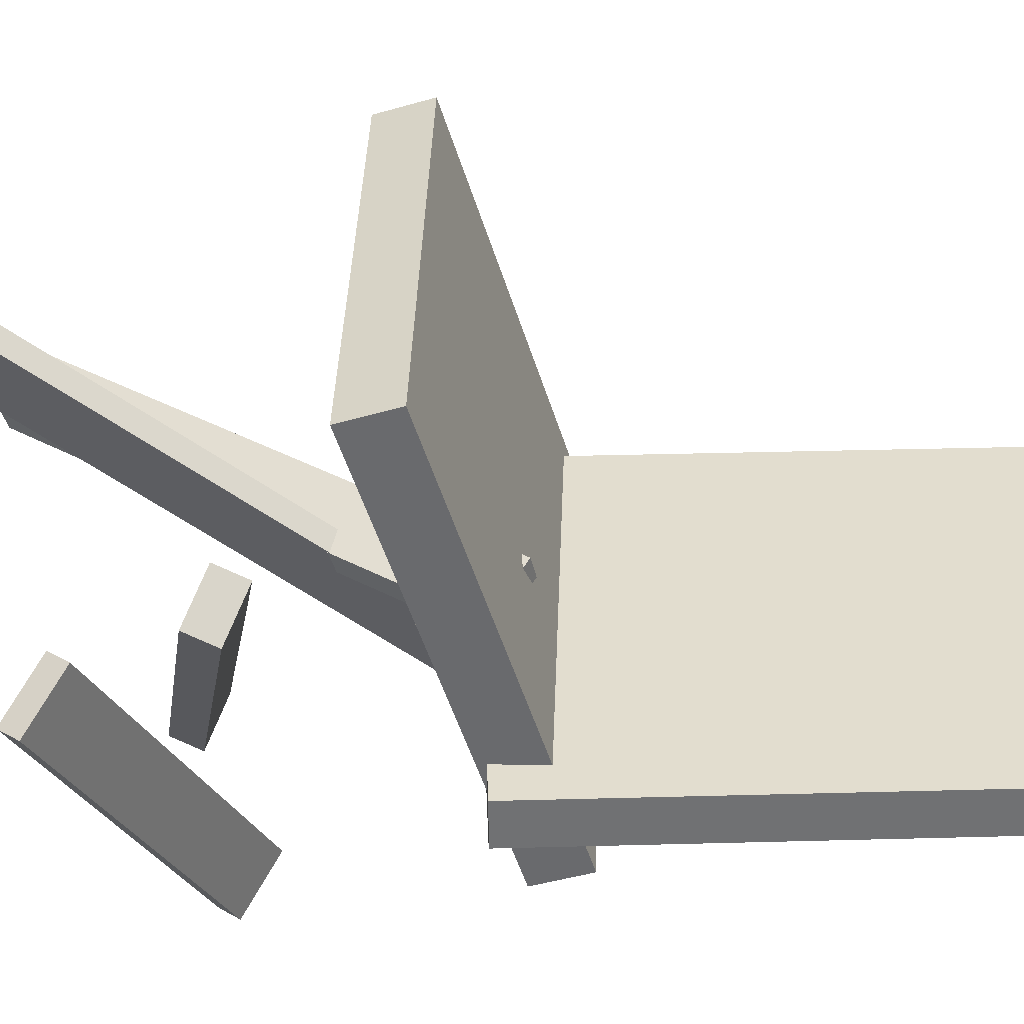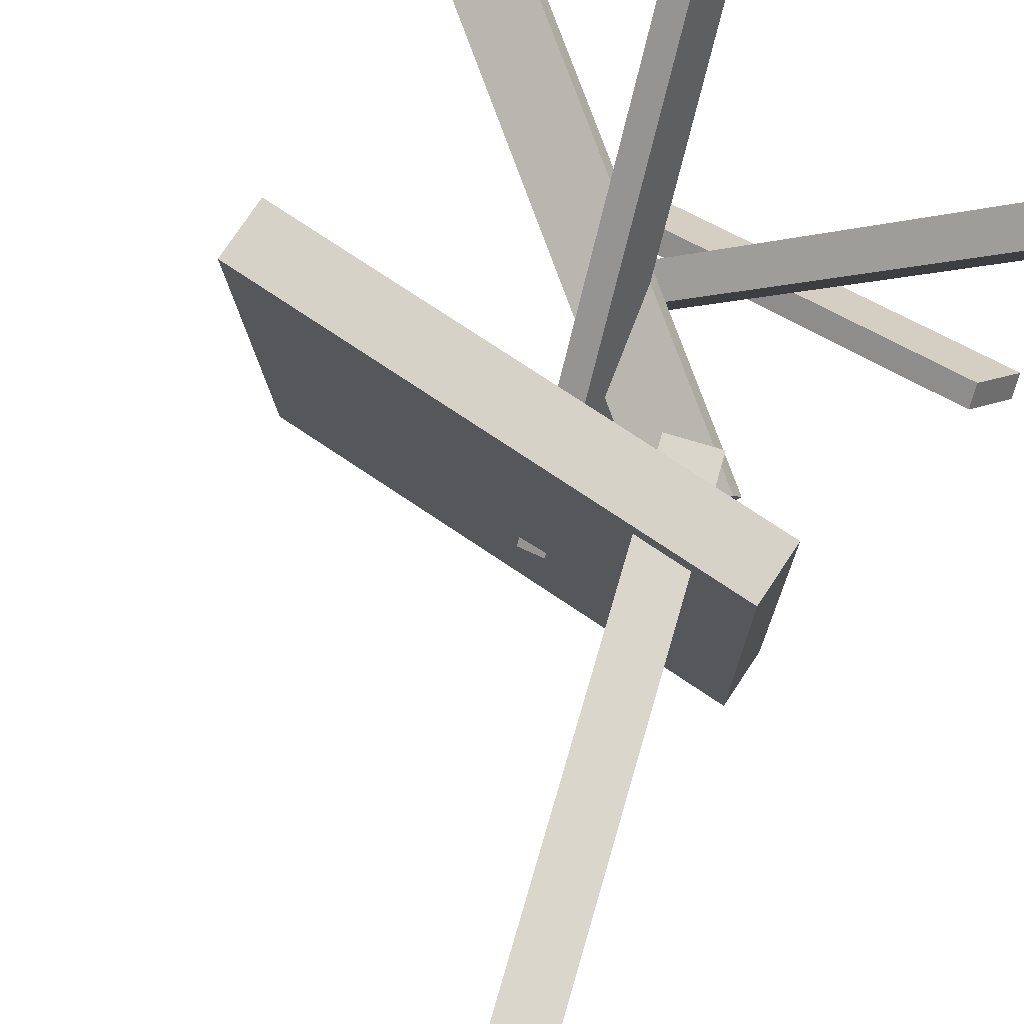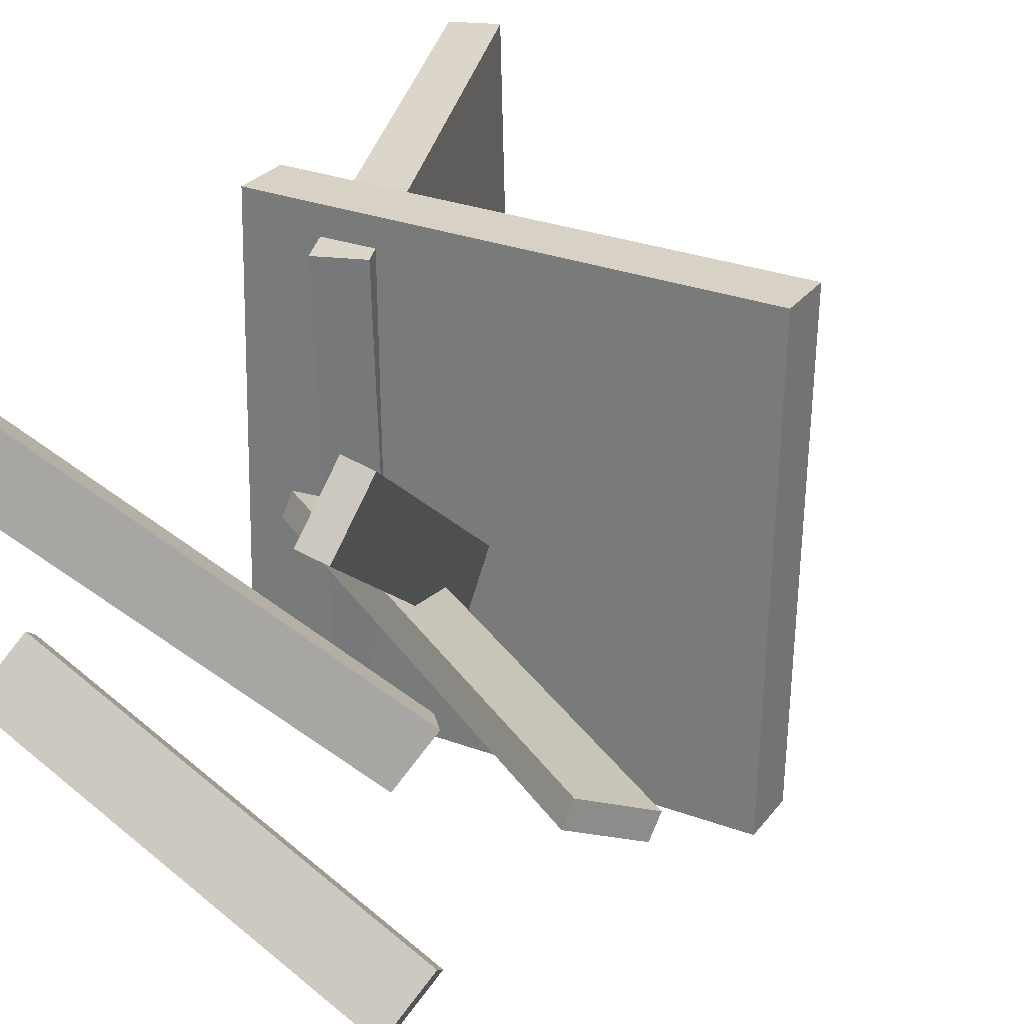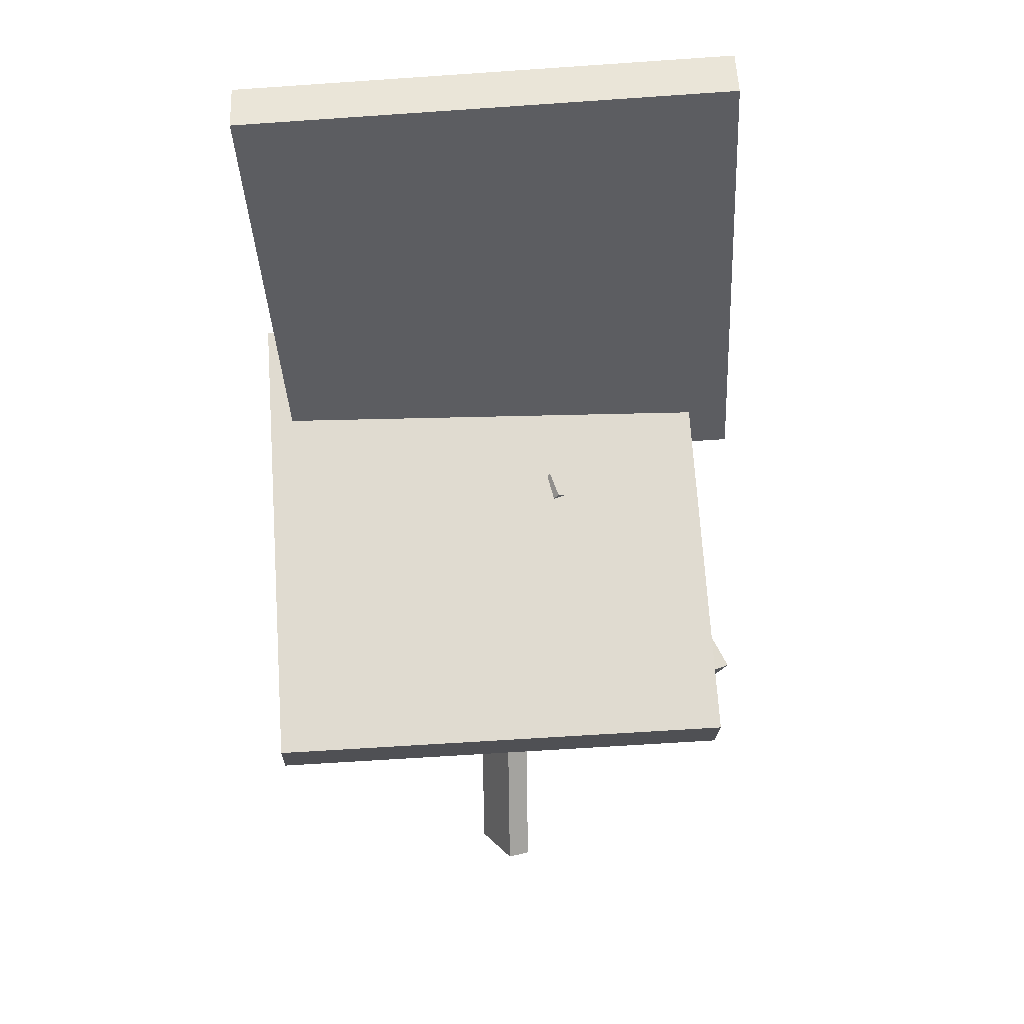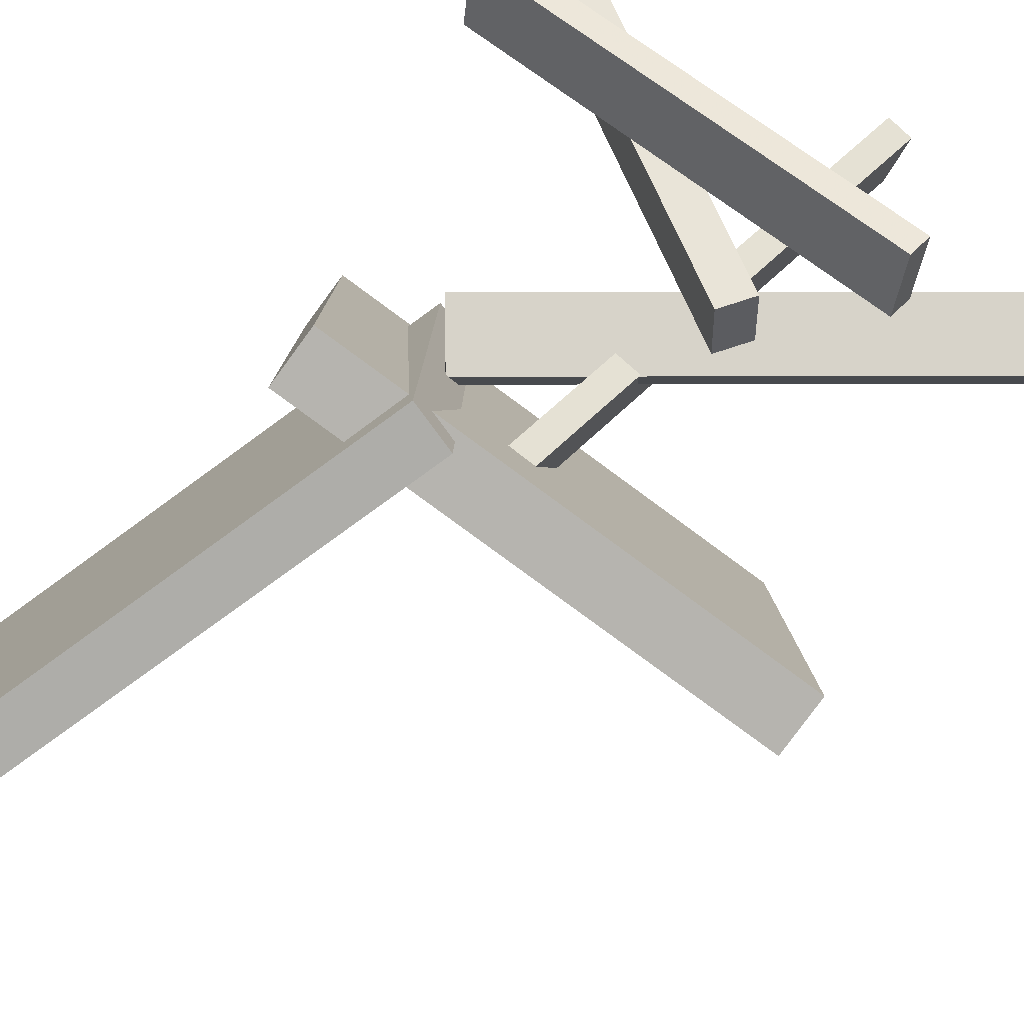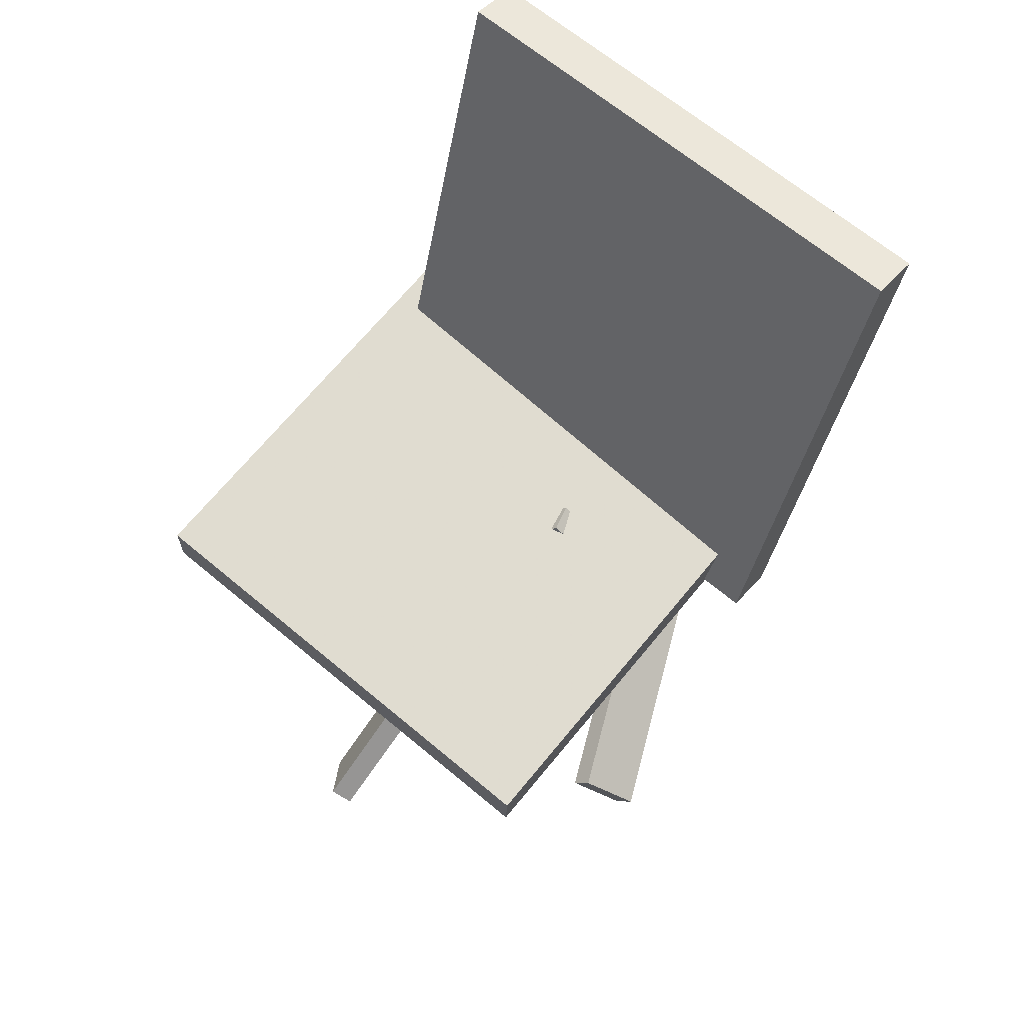
<metadata>
{"format":"obj","ext":"obj","renderer":"f3d","projection":"perspective","resolution":1024,"background":"white","views":[{"elev":-54.1,"azim":107.7,"up":"+Z"},{"elev":75.9,"azim":-146.0,"up":"+Z"},{"elev":28.7,"azim":28.8,"up":"+Z"},{"elev":70.7,"azim":86.5,"up":"+Y"},{"elev":-79.1,"azim":-36.2,"up":"+Z"},{"elev":69.2,"azim":129.8,"up":"+Y"}]}
</metadata>
<code>
v 0.203 -0.04606 -0.1829
v 0.2052 -0.03454 0.2159
v -0.2114 -0.04731 -0.1807
v -0.2093 -0.03579 0.2181
v 0.2029 0.004177 -0.1844
v 0.205 0.0157 0.2144
v -0.2116 0.002925 -0.1821
v -0.2095 0.01445 0.2167
f 1.0 7.0 5.0
f 1.0 3.0 7.0
f 1.0 4.0 3.0
f 1.0 2.0 4.0
f 3.0 8.0 7.0
f 3.0 4.0 8.0
f 5.0 7.0 8.0
f 5.0 8.0 6.0
f 1.0 5.0 6.0
f 1.0 6.0 2.0
f 2.0 6.0 8.0
f 2.0 8.0 4.0
v 0.07726 -0.3813 0.1665
v 0.05475 -0.3837 0.1731
v -0.03697 -0.02395 -0.09801
v -0.05948 -0.02632 -0.09149
v 0.08672 -0.3442 0.2126
v 0.0642 -0.3465 0.2191
v -0.02752 0.01319 -0.05193
v -0.05003 0.01082 -0.0454
f 9.0 15.0 13.0
f 9.0 11.0 15.0
f 9.0 12.0 11.0
f 9.0 10.0 12.0
f 11.0 16.0 15.0
f 11.0 12.0 16.0
f 13.0 15.0 16.0
f 13.0 16.0 14.0
f 9.0 13.0 14.0
f 9.0 14.0 10.0
f 10.0 14.0 16.0
f 10.0 16.0 12.0
v -0.1337 -0.05092 -0.2204
v -0.1359 -0.06623 0.1927
v -0.2699 0.3771 -0.2053
v -0.272 0.3618 0.2078
v -0.09328 -0.03808 -0.2198
v -0.09544 -0.05339 0.1933
v -0.2294 0.3899 -0.2046
v -0.2316 0.3746 0.2085
f 17.0 23.0 21.0
f 17.0 19.0 23.0
f 17.0 20.0 19.0
f 17.0 18.0 20.0
f 19.0 24.0 23.0
f 19.0 20.0 24.0
f 21.0 23.0 24.0
f 21.0 24.0 22.0
f 17.0 21.0 22.0
f 17.0 22.0 18.0
f 18.0 22.0 24.0
f 18.0 24.0 20.0
v -0.2667 -0.3782 0.1628
v -0.245 -0.3501 0.2028
v -0.2861 -0.3532 0.1559
v -0.2643 -0.3251 0.1958
v 0.01978 -0.2287 -0.09829
v 0.04157 -0.2006 -0.05831
v 0.0004035 -0.2037 -0.1053
v 0.02219 -0.1756 -0.06528
f 25.0 31.0 29.0
f 25.0 27.0 31.0
f 25.0 28.0 27.0
f 25.0 26.0 28.0
f 27.0 32.0 31.0
f 27.0 28.0 32.0
f 29.0 31.0 32.0
f 29.0 32.0 30.0
f 25.0 29.0 30.0
f 25.0 30.0 26.0
f 26.0 30.0 32.0
f 26.0 32.0 28.0
v -0.2461 -0.2549 -0.0398
v -0.2409 -0.2714 -0.02703
v 0.0828 -0.271 -0.1921
v 0.08791 -0.2875 -0.1793
v -0.2673 -0.2939 -0.08162
v -0.2622 -0.3104 -0.06885
v 0.06153 -0.3099 -0.2339
v 0.06664 -0.3264 -0.2211
f 33.0 39.0 37.0
f 33.0 35.0 39.0
f 33.0 36.0 35.0
f 33.0 34.0 36.0
f 35.0 40.0 39.0
f 35.0 36.0 40.0
f 37.0 39.0 40.0
f 37.0 40.0 38.0
f 33.0 37.0 38.0
f 33.0 38.0 34.0
f 34.0 38.0 40.0
f 34.0 40.0 36.0
v -0.1428 -0.08828 0.02025
v -0.1086 -0.04274 -0.004883
v -0.1472 -0.09551 0.001178
v -0.113 -0.04997 -0.02395
v 0.2192 -0.3507 0.0365
v 0.2533 -0.3052 0.01137
v 0.2148 -0.358 0.01743
v 0.2489 -0.3124 -0.007702
f 41.0 47.0 45.0
f 41.0 43.0 47.0
f 41.0 44.0 43.0
f 41.0 42.0 44.0
f 43.0 48.0 47.0
f 43.0 44.0 48.0
f 45.0 47.0 48.0
f 45.0 48.0 46.0
f 41.0 45.0 46.0
f 41.0 46.0 42.0
f 42.0 46.0 48.0
f 42.0 48.0 44.0

</code>
